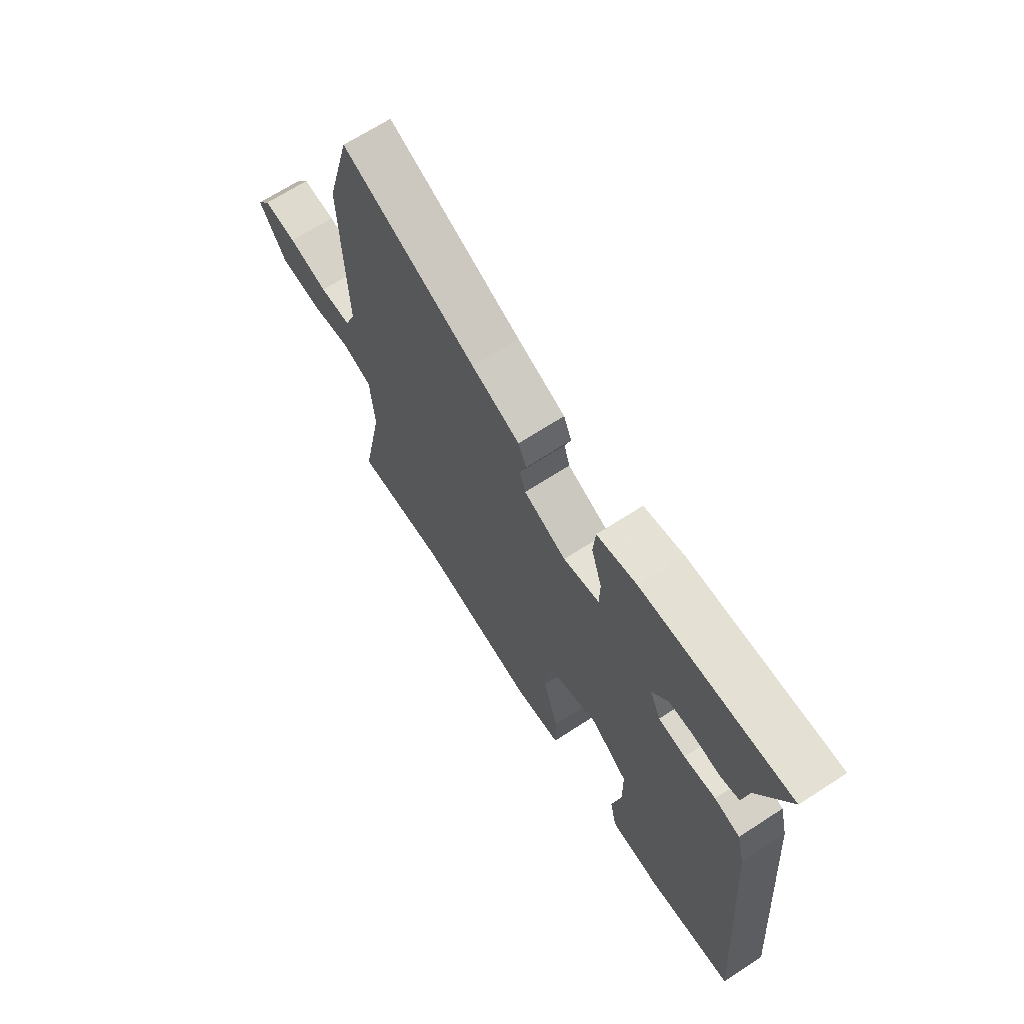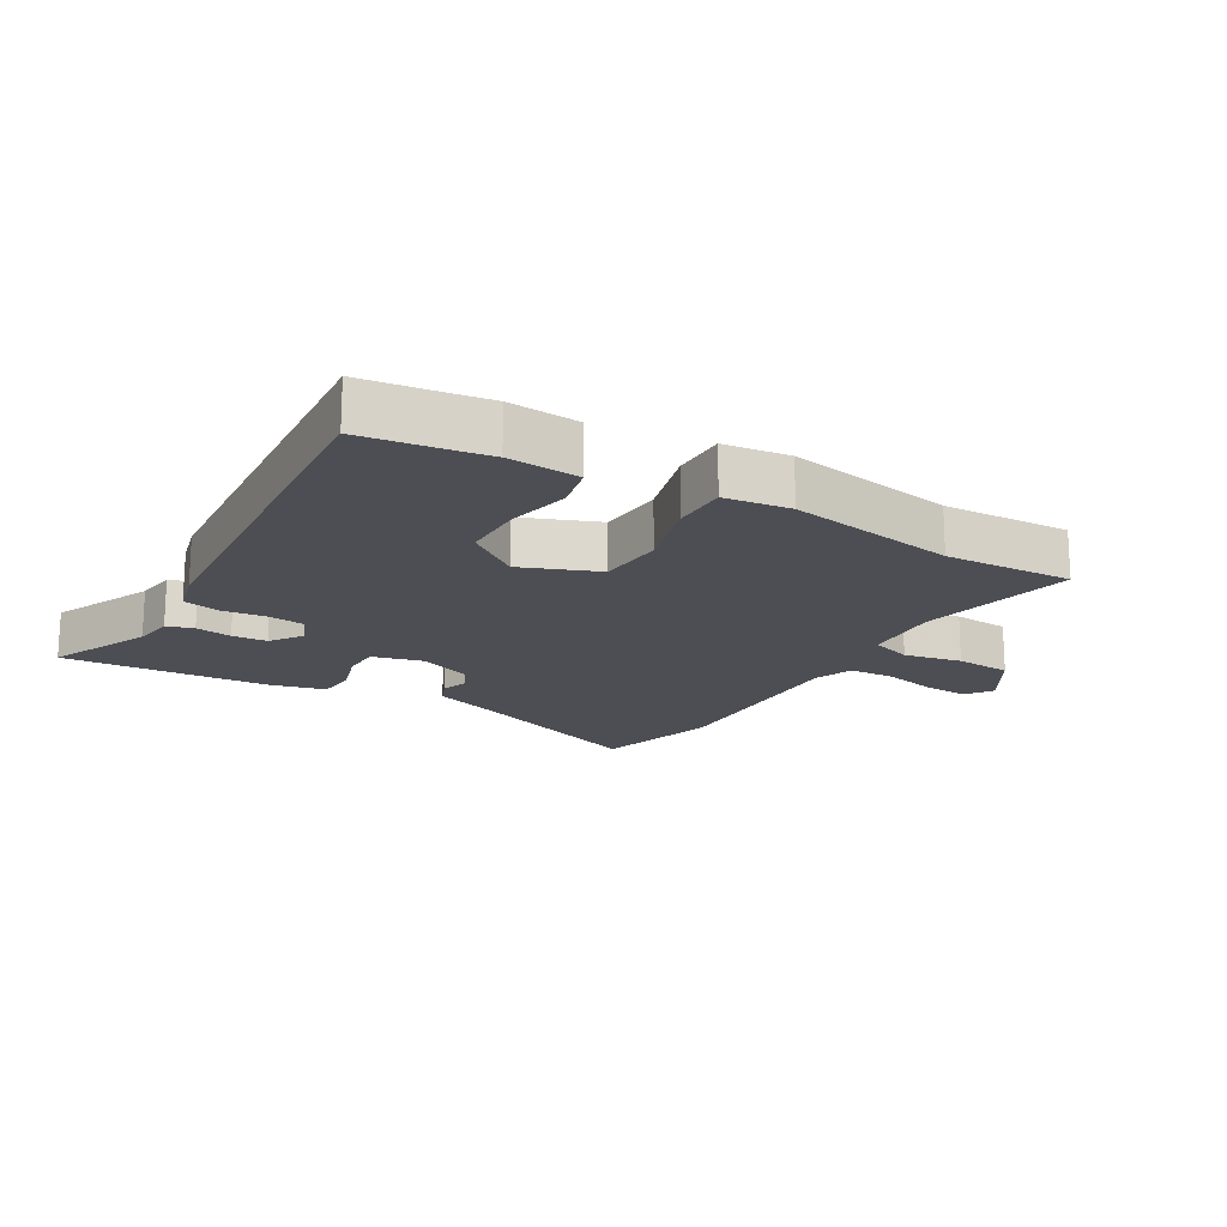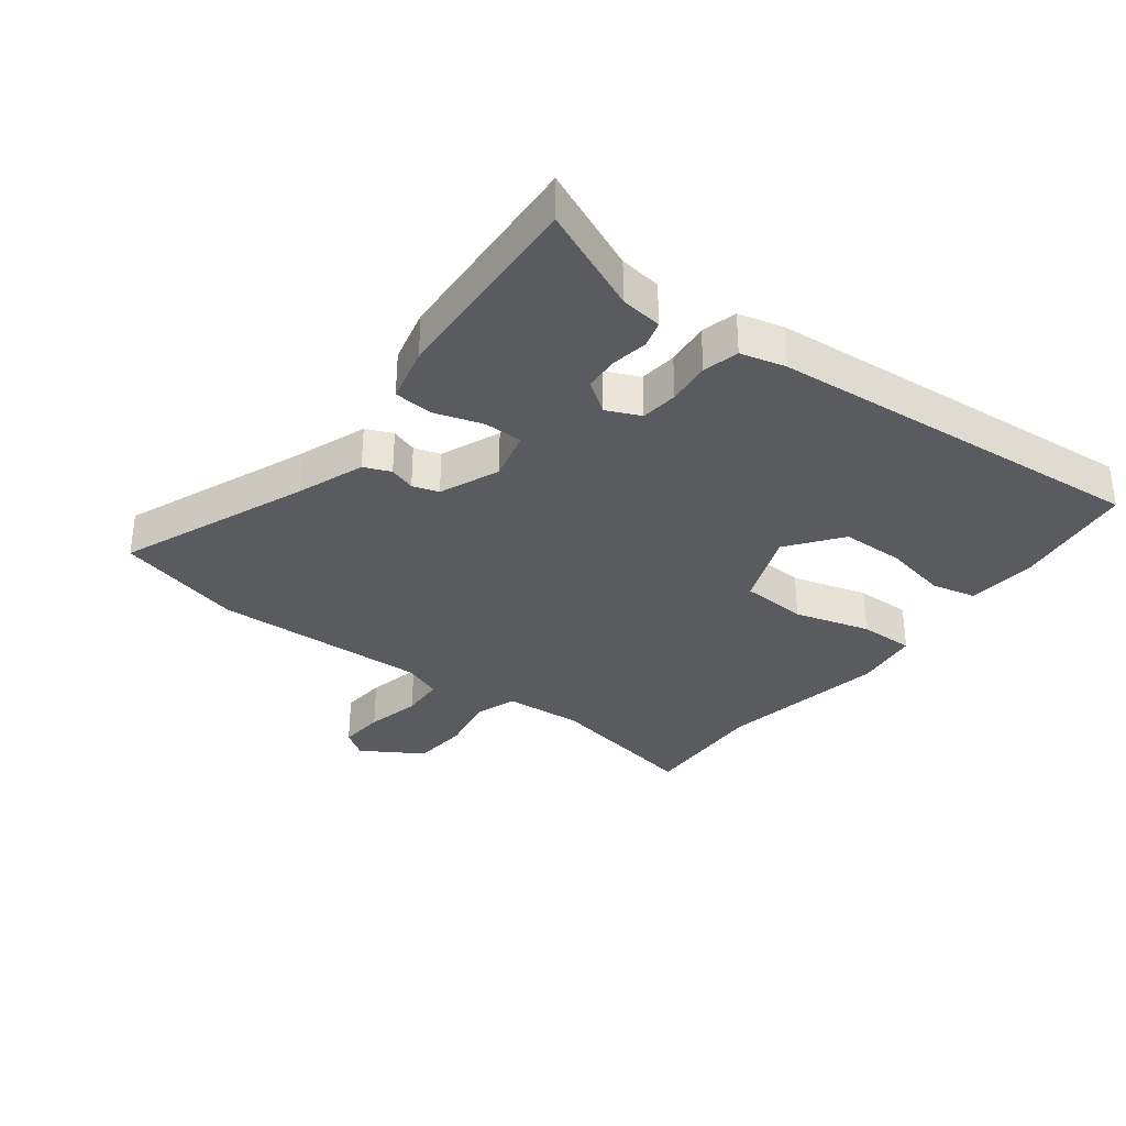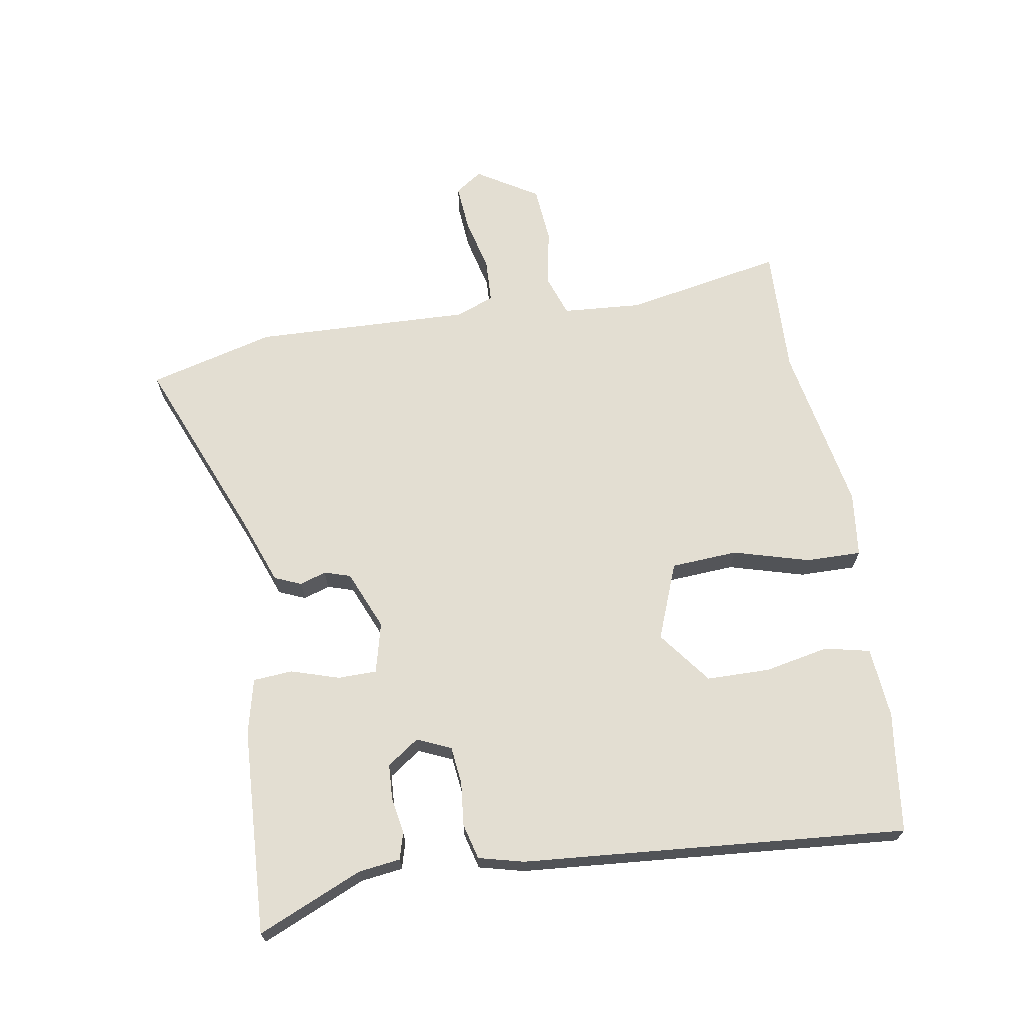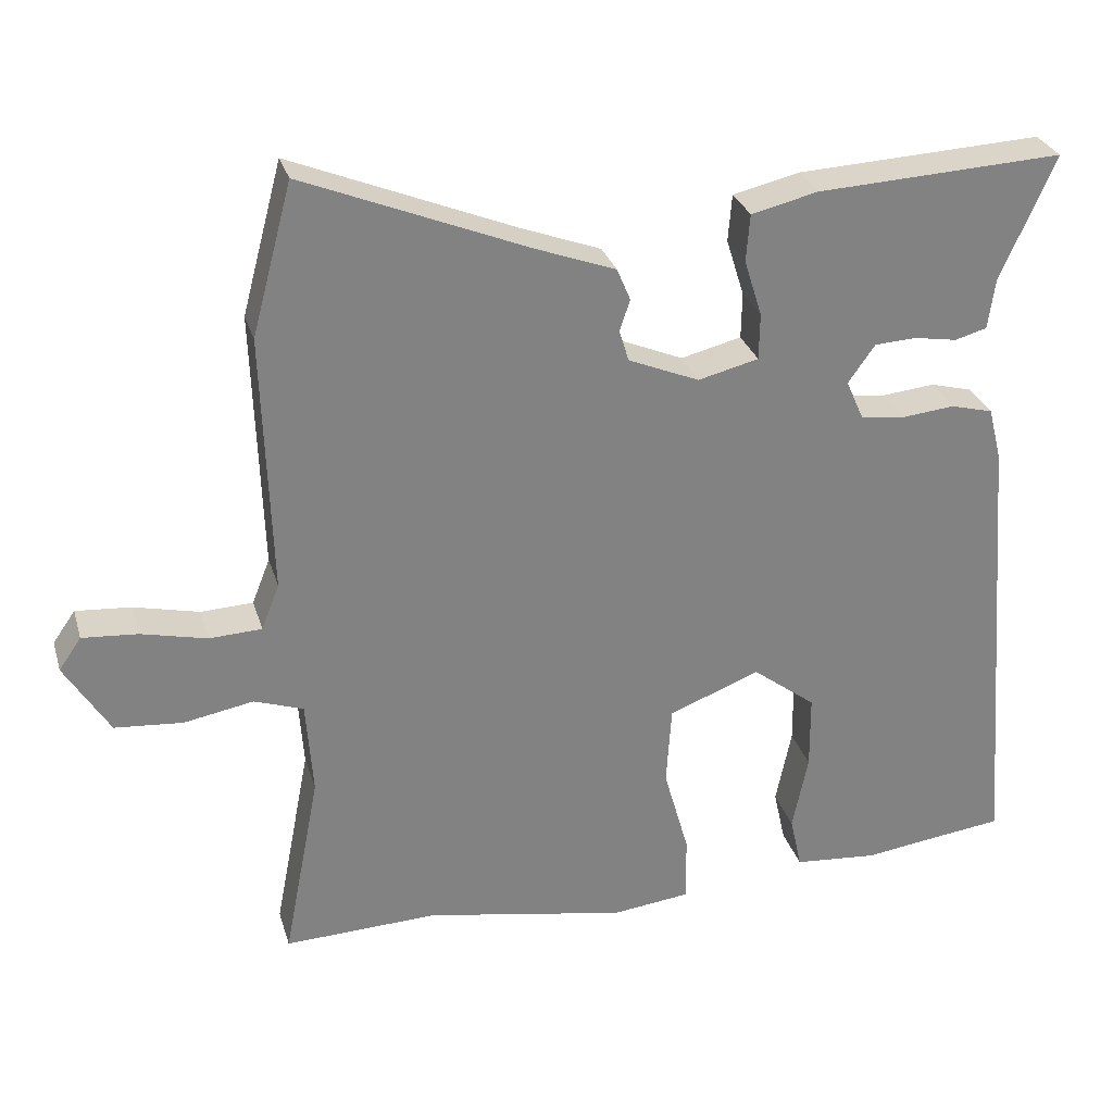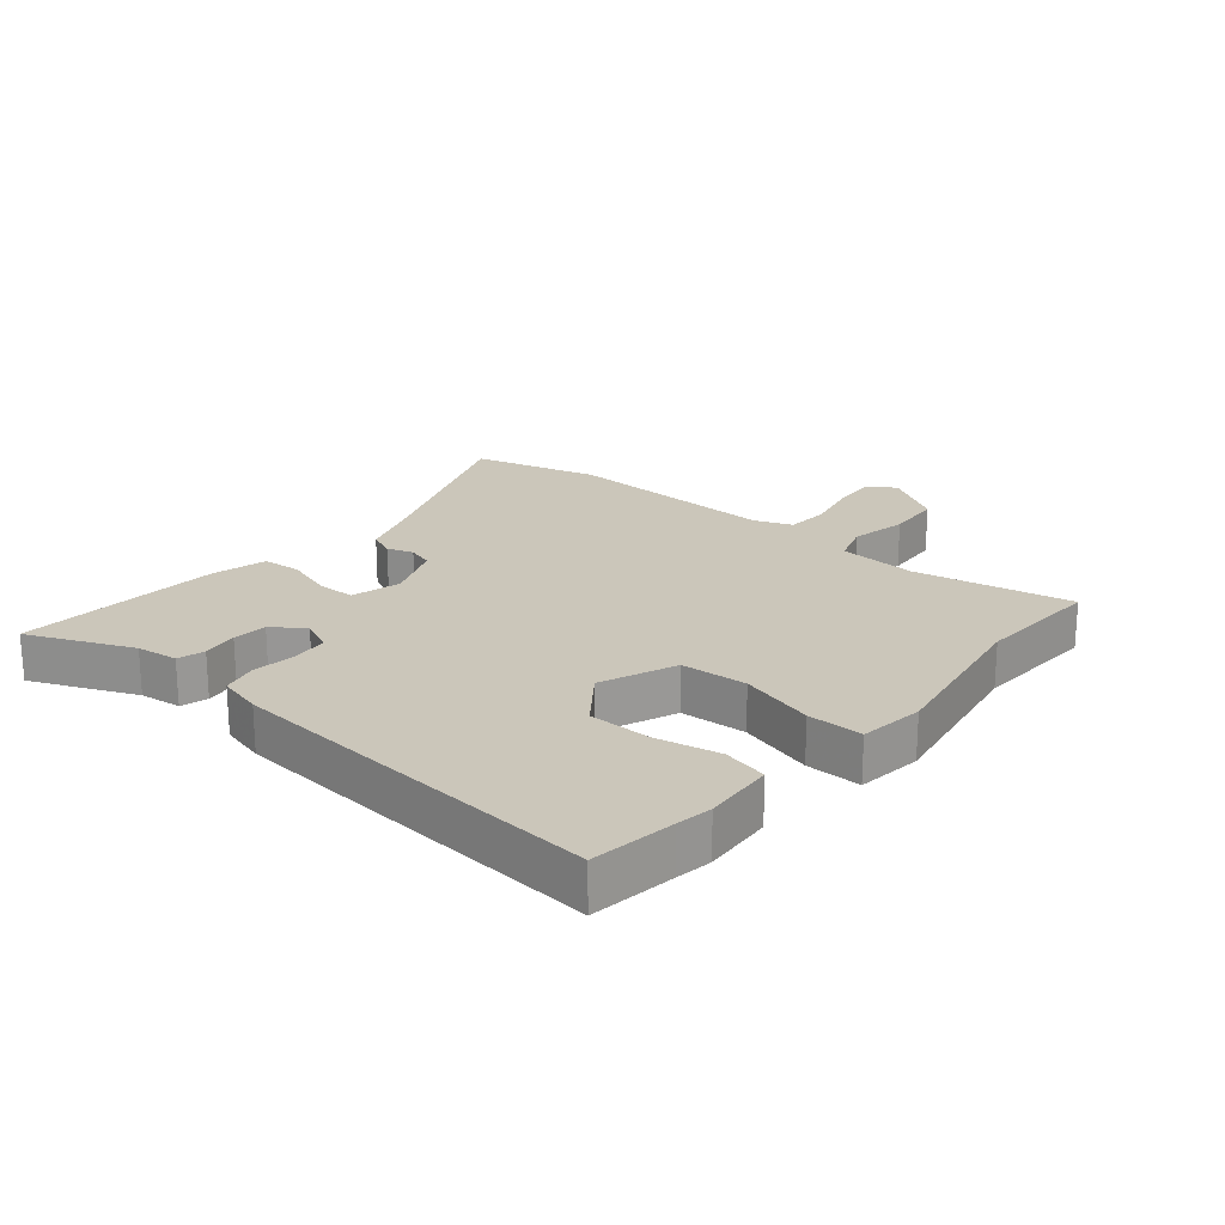
<metadata>
{"format":"obj","ext":"obj","renderer":"f3d","projection":"perspective","resolution":1024,"background":"white","views":[{"elev":67.8,"azim":57.0,"up":"+Z"},{"elev":-17.3,"azim":149.8,"up":"+Y"},{"elev":-33.3,"azim":53.0,"up":"+Y"},{"elev":67.5,"azim":80.7,"up":"+Y"},{"elev":29.3,"azim":-15.6,"up":"+Z"},{"elev":21.2,"azim":130.5,"up":"+Y"}]}
</metadata>
<code>
v -0.521 0.07 0.42
v -0.467 0.07 0.622
v -0.167 0.07 0.499
v -0.06 0.07 0.459
v -0.042 0.07 0.416
v -0.056 0.07 0.374
v -0.043 0.07 0.332
v 0.052 0.07 0.292
v 0.133 0.07 0.312
v 0.134 0.07 0.374
v 0.11 0.07 0.451
v 0.115 0.07 0.514
v 0.204 0.07 0.535
v 0.535 0.07 0.551
v 0.462 0.07 0.384
v 0.453 0.07 0.317
v 0.41 0.07 0.305
v 0.352 0.07 0.315
v 0.296 0.07 0.312
v 0.26 0.07 0.261
v 0.284 0.07 0.207
v 0.344 0.07 0.2
v 0.414 0.07 0.207
v 0.471 0.07 0.192
v 0.489 0.07 0.12
v 0.538 0.07 -0.495
v 0.402 0.07 -0.512
v 0.345 0.07 -0.52
v 0.231 0.07 -0.51
v 0.215 0.07 -0.438
v 0.236 0.07 -0.335
v 0.235 0.07 -0.234
v 0.15 0.07 -0.169
v 0.028 0.07 -0.216
v 0.021 0.07 -0.323
v 0.055 0.07 -0.444
v 0.056 0.07 -0.533
v -0.049 0.07 -0.545
v -0.32 0.07 -0.494
v -0.526 0.07 -0.501
v -0.477 0.07 -0.247
v -0.486 0.07 -0.12
v -0.552 0.07 -0.097
v -0.645 0.07 -0.114
v -0.736 0.07 -0.106
v -0.796 0.07 -0.008
v -0.766 0.07 0.035
v -0.692 0.07 0.029
v -0.604 0.07 0.008
v -0.534 0.07 0.011
v -0.51 0.07 0.072
v -0.521 0 0.42
v -0.467 0 0.622
v -0.167 0 0.499
v -0.06 0 0.459
v -0.042 0 0.416
v -0.056 0 0.374
v -0.043 0 0.332
v 0.052 0 0.292
v 0.133 0 0.312
v 0.134 0 0.374
v 0.11 0 0.451
v 0.115 0 0.514
v 0.204 0 0.535
v 0.535 0 0.551
v 0.462 0 0.384
v 0.453 0 0.317
v 0.41 0 0.305
v 0.352 0 0.315
v 0.296 0 0.312
v 0.26 0 0.261
v 0.284 0 0.207
v 0.344 0 0.2
v 0.414 0 0.207
v 0.471 0 0.192
v 0.489 0 0.12
v 0.538 0 -0.495
v 0.402 0 -0.512
v 0.345 0 -0.52
v 0.231 0 -0.51
v 0.215 0 -0.438
v 0.236 0 -0.335
v 0.235 0 -0.234
v 0.15 0 -0.169
v 0.028 0 -0.216
v 0.021 0 -0.323
v 0.055 0 -0.444
v 0.056 0 -0.533
v -0.049 0 -0.545
v -0.32 0 -0.494
v -0.526 0 -0.501
v -0.477 0 -0.247
v -0.486 0 -0.12
v -0.552 0 -0.097
v -0.645 0 -0.114
v -0.736 0 -0.106
v -0.796 0 -0.008
v -0.766 0 0.035
v -0.692 0 0.029
v -0.604 0 0.008
v -0.534 0 0.011
v -0.51 0 0.072
f 47 48 49
f 46 47 49
f 45 46 49
f 44 45 49
f 43 44 49
f 42 43 49 50
f 39 40 41
f 39 41 42
f 38 39 42
f 37 38 42
f 36 37 42
f 35 36 42
f 42 50 51
f 35 42 51
f 34 35 51
f 29 30 31
f 28 29 31
f 27 28 31
f 27 31 32
f 26 27 32
f 25 26 32
f 24 25 32
f 23 24 32
f 22 23 32
f 21 22 32 33
f 15 16 17 18
f 15 18 19
f 14 15 19
f 13 14 19
f 12 13 19
f 11 12 19
f 10 11 19
f 9 10 19 20
f 3 4 5 6
f 3 6 7
f 2 3 7
f 1 2 7
f 51 1 7 8
f 33 34 51
f 21 33 51
f 20 21 51
f 9 20 51
f 8 9 51
f 100 99 98
f 100 98 97
f 100 97 96
f 100 96 95
f 100 95 94
f 101 100 94 93
f 92 91 90
f 93 92 90
f 93 90 89
f 93 89 88
f 93 88 87
f 93 87 86
f 102 101 93
f 102 93 86
f 102 86 85
f 82 81 80
f 82 80 79
f 82 79 78
f 83 82 78
f 83 78 77
f 83 77 76
f 83 76 75
f 83 75 74
f 83 74 73
f 84 83 73 72
f 69 68 67 66
f 70 69 66
f 70 66 65
f 70 65 64
f 70 64 63
f 70 63 62
f 70 62 61
f 71 70 61 60
f 57 56 55 54
f 58 57 54
f 58 54 53
f 58 53 52
f 59 58 52 102
f 102 85 84
f 102 84 72
f 102 72 71
f 102 71 60
f 102 60 59
f 1 52 53 2
f 2 53 54 3
f 3 54 55 4
f 4 55 56 5
f 5 56 57 6
f 6 57 58 7
f 7 58 59 8
f 8 59 60 9
f 9 60 61 10
f 10 61 62 11
f 11 62 63 12
f 12 63 64 13
f 13 64 65 14
f 14 65 66 15
f 15 66 67 16
f 16 67 68 17
f 17 68 69 18
f 18 69 70 19
f 19 70 71 20
f 20 71 72 21
f 21 72 73 22
f 22 73 74 23
f 23 74 75 24
f 24 75 76 25
f 25 76 77 26
f 26 77 78 27
f 27 78 79 28
f 28 79 80 29
f 29 80 81 30
f 30 81 82 31
f 31 82 83 32
f 32 83 84 33
f 33 84 85 34
f 34 85 86 35
f 35 86 87 36
f 36 87 88 37
f 37 88 89 38
f 38 89 90 39
f 39 90 91 40
f 40 91 92 41
f 41 92 93 42
f 42 93 94 43
f 43 94 95 44
f 44 95 96 45
f 45 96 97 46
f 46 97 98 47
f 47 98 99 48
f 48 99 100 49
f 49 100 101 50
f 50 101 102 51
f 51 102 52 1

</code>
